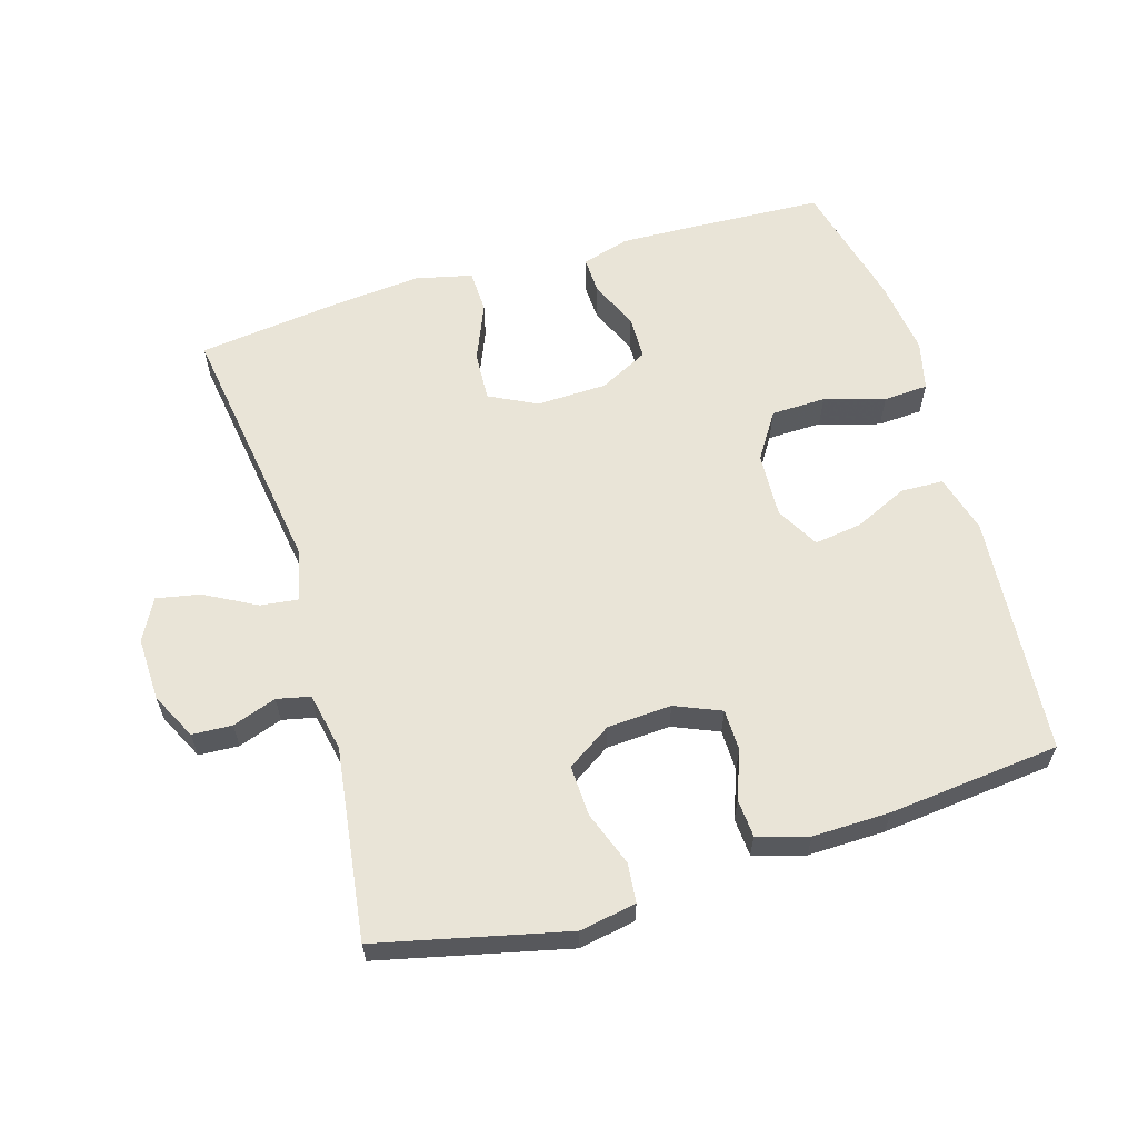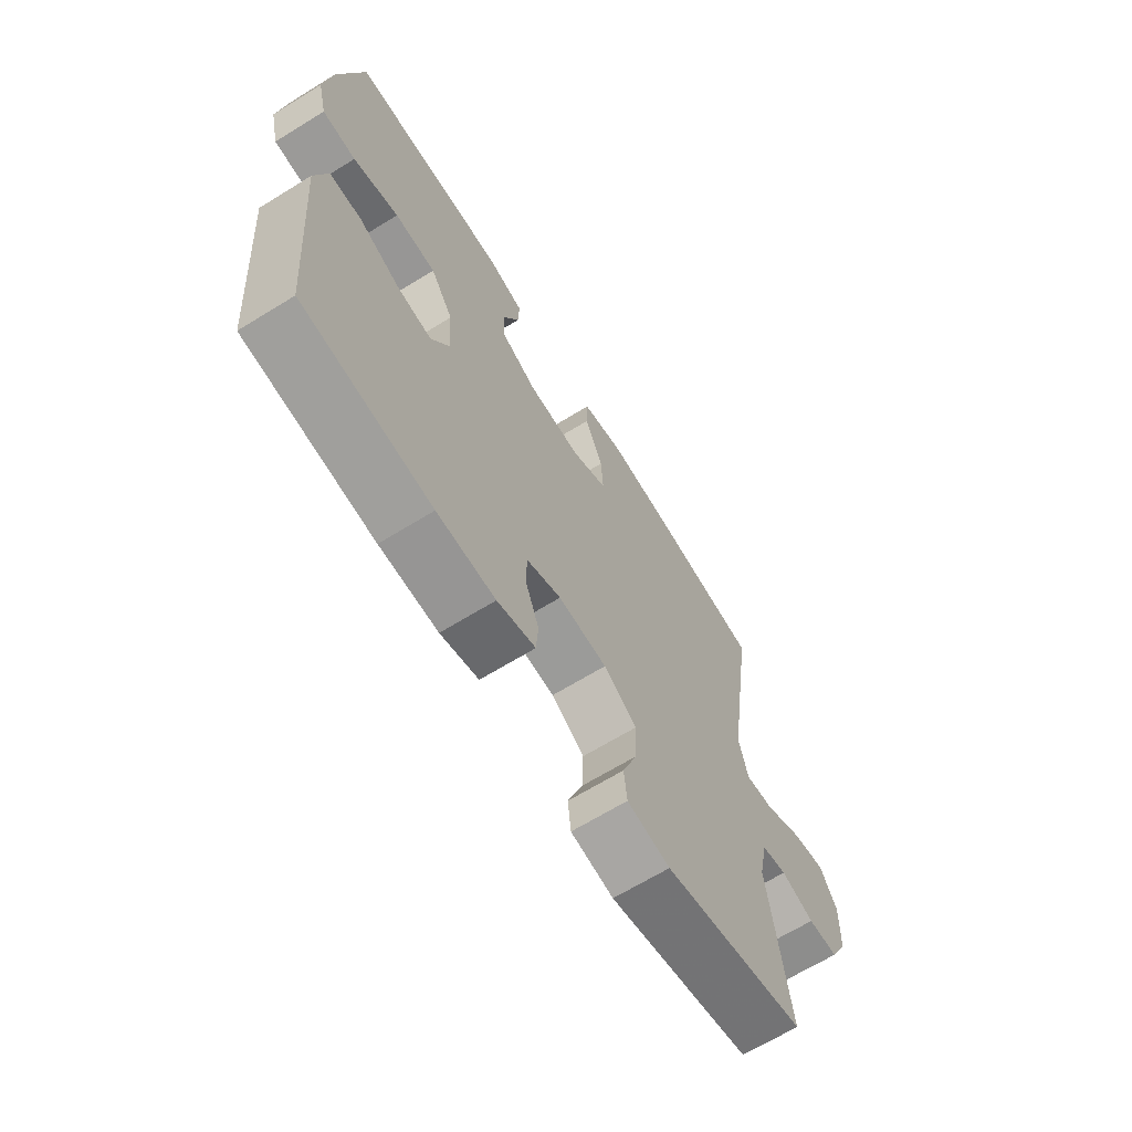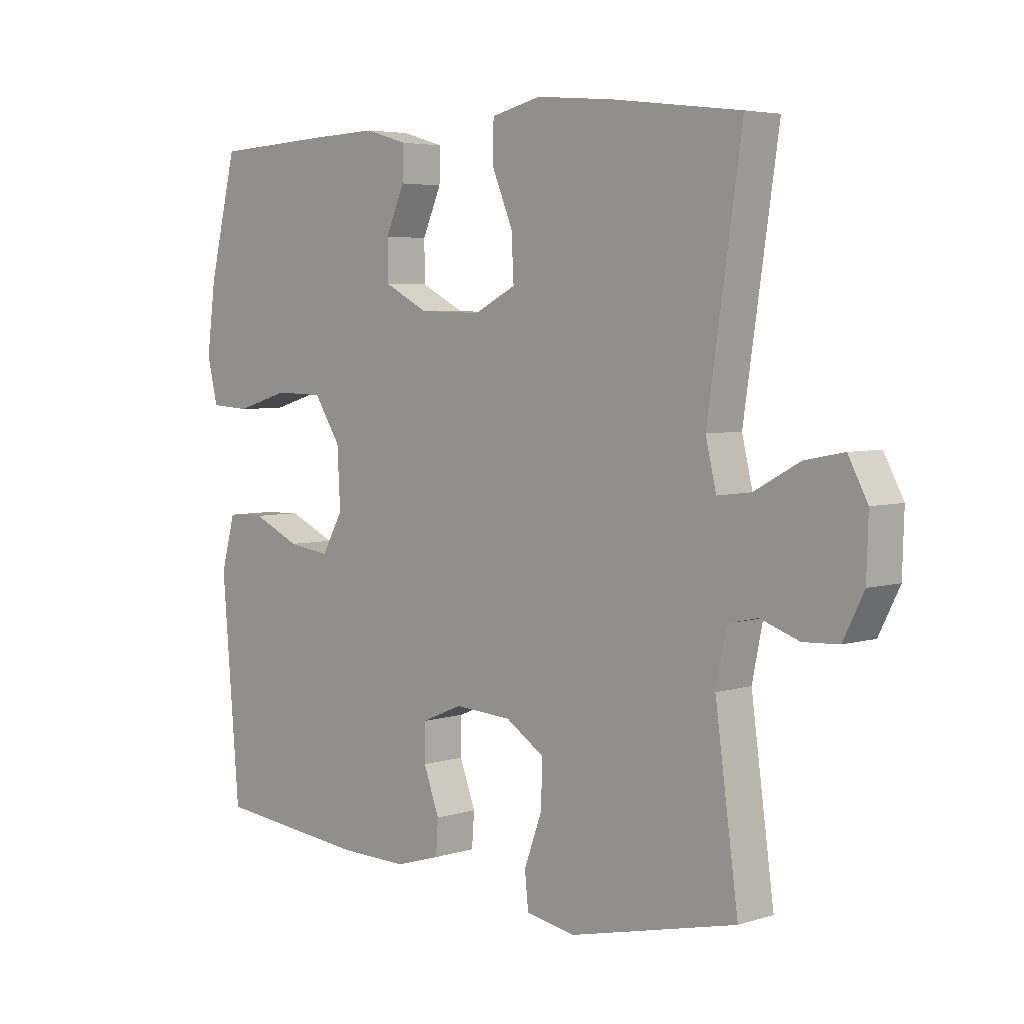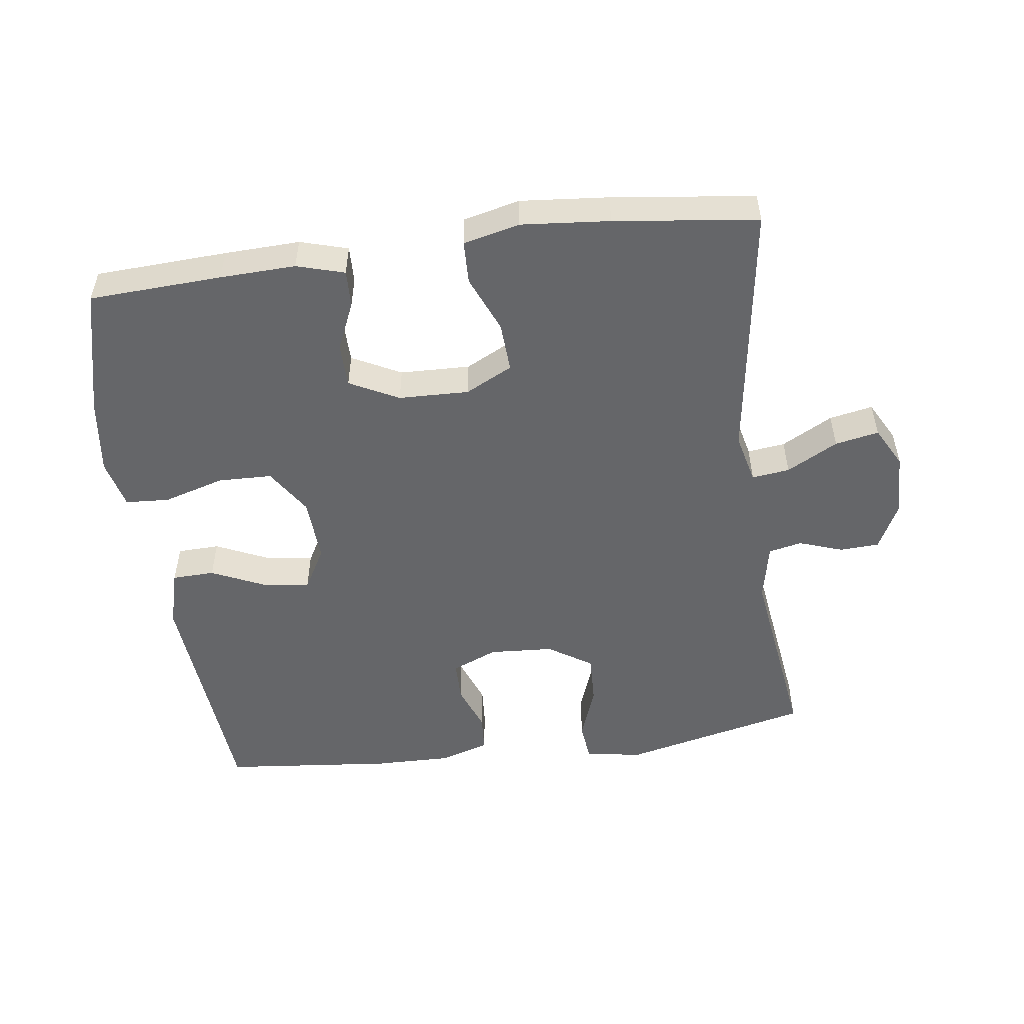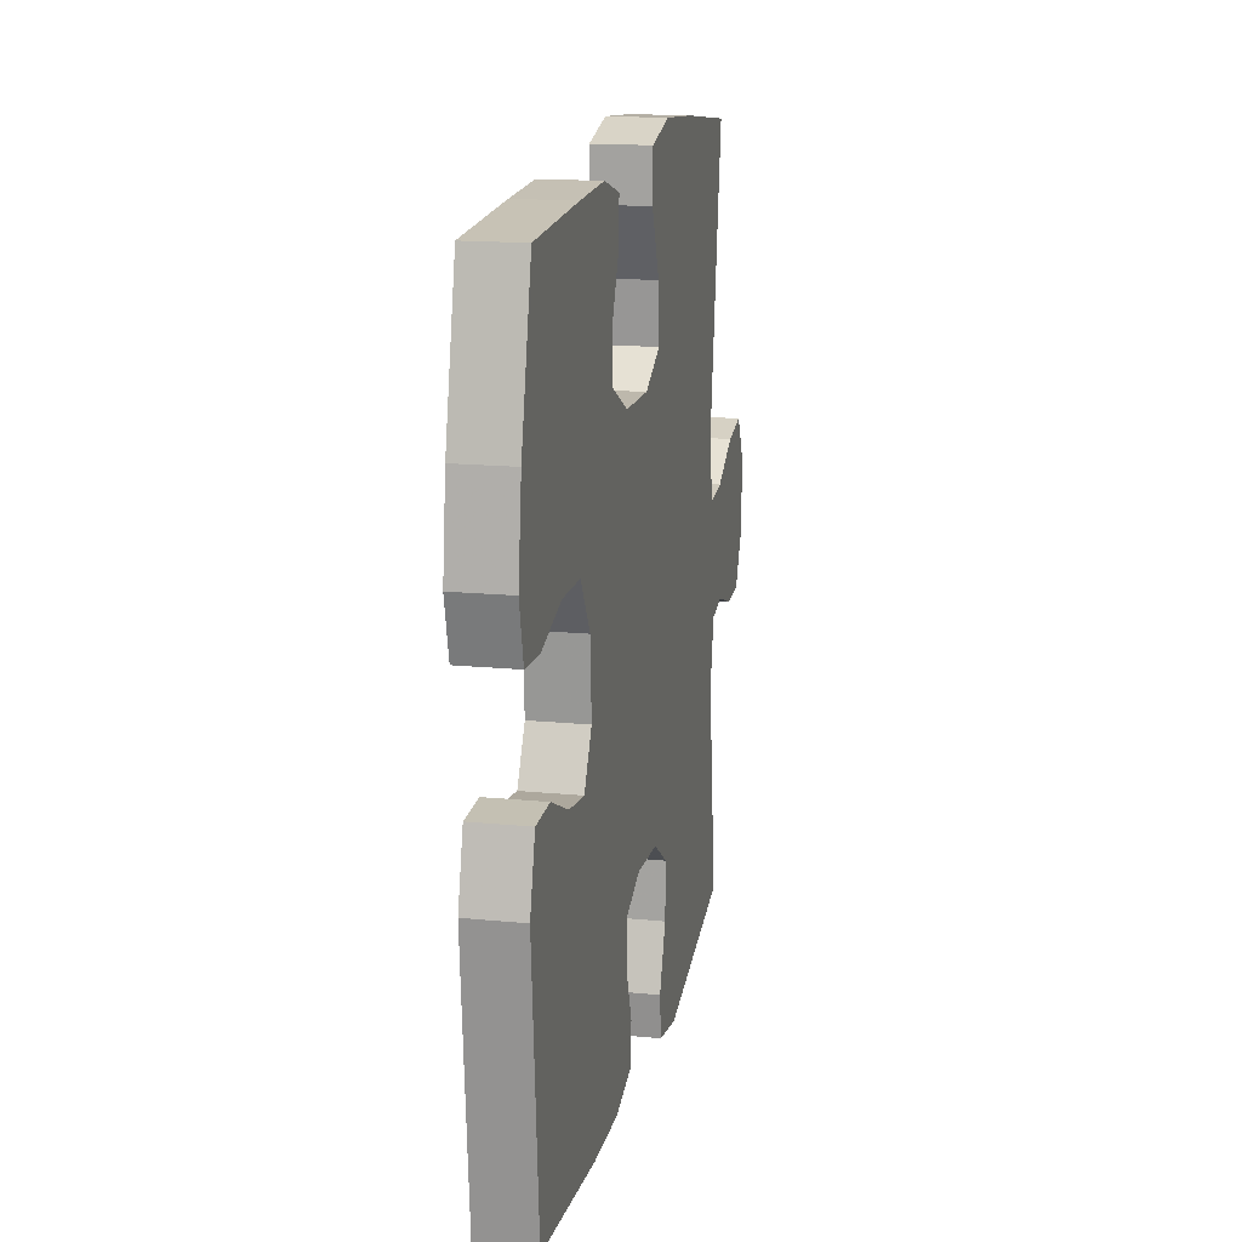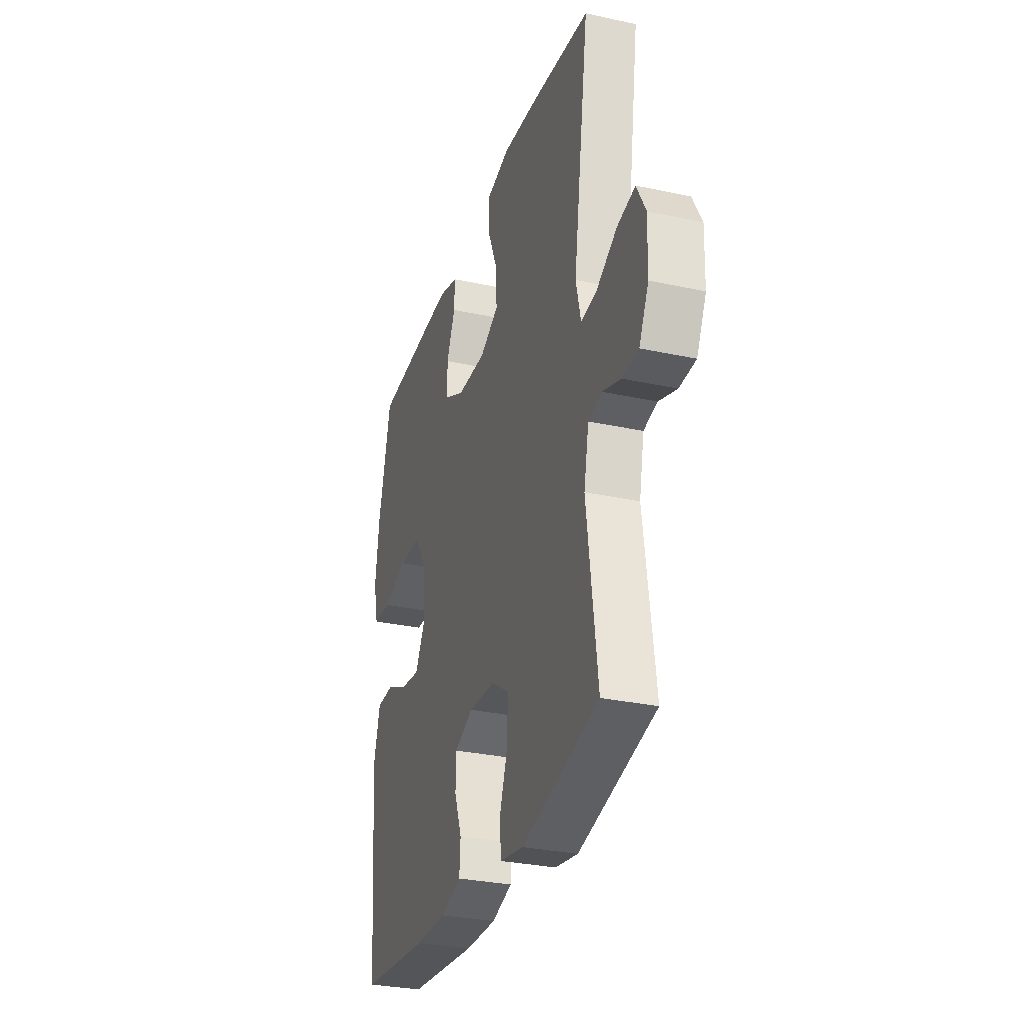
<metadata>
{"format":"obj","ext":"obj","renderer":"f3d","projection":"perspective","resolution":1024,"background":"white","views":[{"elev":61.0,"azim":163.3,"up":"+Y"},{"elev":-66.8,"azim":-58.3,"up":"+Z"},{"elev":4.7,"azim":45.4,"up":"+Z"},{"elev":-51.8,"azim":7.7,"up":"+Y"},{"elev":16.3,"azim":-78.4,"up":"+Z"},{"elev":-30.3,"azim":72.5,"up":"+Z"}]}
</metadata>
<code>
v -0.5 0.07 0.5
v -0.3 0.07 0.51
v -0.186 0.07 0.514
v -0.114 0.07 0.493
v -0.116 0.07 0.437
v -0.148 0.07 0.364
v -0.147 0.07 0.298
v -0.073 0.07 0.26
v 0.033 0.07 0.257
v 0.104 0.07 0.293
v 0.1 0.07 0.368
v 0.064 0.07 0.454
v 0.066 0.07 0.519
v 0.151 0.07 0.539
v 0.284 0.07 0.527
v 0.5 0.07 0.5
v 0.442 0.07 0.108
v 0.46 0.07 0.032
v 0.517 0.07 0.039
v 0.594 0.07 0.081
v 0.66 0.07 0.094
v 0.693 0.07 0.032
v 0.69 0.07 -0.064
v 0.655 0.07 -0.134
v 0.595 0.07 -0.137
v 0.529 0.07 -0.114
v 0.479 0.07 -0.125
v 0.461 0.07 -0.213
v 0.5 0.07 -0.5
v 0.217 0.07 -0.566
v 0.132 0.07 -0.551
v 0.126 0.07 -0.492
v 0.156 0.07 -0.41
v 0.159 0.07 -0.334
v 0.093 0.07 -0.291
v -0.004 0.07 -0.285
v -0.073 0.07 -0.314
v -0.074 0.07 -0.376
v -0.047 0.07 -0.448
v -0.051 0.07 -0.505
v -0.127 0.07 -0.528
v -0.243 0.07 -0.526
v -0.5 0.07 -0.5
v -0.53 0.07 -0.137
v -0.506 0.07 -0.049
v -0.442 0.07 -0.047
v -0.361 0.07 -0.084
v -0.29 0.07 -0.094
v -0.254 0.07 -0.03
v -0.259 0.07 0.068
v -0.304 0.07 0.138
v -0.386 0.07 0.14
v -0.477 0.07 0.113
v -0.544 0.07 0.117
v -0.562 0.07 0.192
v -0.547 0.07 0.307
v -0.5 0 0.5
v -0.3 0 0.51
v -0.186 0 0.514
v -0.114 0 0.493
v -0.116 0 0.437
v -0.148 0 0.364
v -0.147 0 0.298
v -0.073 0 0.26
v 0.033 0 0.257
v 0.104 0 0.293
v 0.1 0 0.368
v 0.064 0 0.454
v 0.066 0 0.519
v 0.151 0 0.539
v 0.284 0 0.527
v 0.5 0 0.5
v 0.442 0 0.108
v 0.46 0 0.032
v 0.517 0 0.039
v 0.594 0 0.081
v 0.66 0 0.094
v 0.693 0 0.032
v 0.69 0 -0.064
v 0.655 0 -0.134
v 0.595 0 -0.137
v 0.529 0 -0.114
v 0.479 0 -0.125
v 0.461 0 -0.213
v 0.5 0 -0.5
v 0.217 0 -0.566
v 0.132 0 -0.551
v 0.126 0 -0.492
v 0.156 0 -0.41
v 0.159 0 -0.334
v 0.093 0 -0.291
v -0.004 0 -0.285
v -0.073 0 -0.314
v -0.074 0 -0.376
v -0.047 0 -0.448
v -0.051 0 -0.505
v -0.127 0 -0.528
v -0.243 0 -0.526
v -0.5 0 -0.5
v -0.53 0 -0.137
v -0.506 0 -0.049
v -0.442 0 -0.047
v -0.361 0 -0.084
v -0.29 0 -0.094
v -0.254 0 -0.03
v -0.259 0 0.068
v -0.304 0 0.138
v -0.386 0 0.14
v -0.477 0 0.113
v -0.544 0 0.117
v -0.562 0 0.192
v -0.547 0 0.307
f 4 5 6
f 3 4 6
f 2 3 6
f 1 2 6
f 56 1 6
f 55 56 6
f 54 55 6
f 53 54 6
f 52 53 6
f 51 52 6 7
f 50 51 7 8
f 49 50 8 9
f 48 49 9 10
f 45 46 47
f 44 45 47
f 43 44 47
f 42 43 47
f 41 42 47
f 40 41 47
f 39 40 47
f 38 39 47
f 37 38 47 48
f 36 37 48 10
f 31 32 33
f 30 31 33
f 29 30 33
f 28 29 33
f 27 28 33 34
f 24 25 26
f 23 24 26
f 22 23 26
f 21 22 26
f 20 21 26
f 19 20 26
f 18 19 26 27
f 27 34 35
f 18 27 35
f 17 18 35
f 15 16 17
f 14 15 17
f 13 14 17
f 12 13 17
f 11 12 17
f 17 35 36 10
f 10 11 17
f 62 61 60
f 62 60 59
f 62 59 58
f 62 58 57
f 62 57 112
f 62 112 111
f 62 111 110
f 62 110 109
f 62 109 108
f 63 62 108 107
f 64 63 107 106
f 65 64 106 105
f 66 65 105 104
f 103 102 101
f 103 101 100
f 103 100 99
f 103 99 98
f 103 98 97
f 103 97 96
f 103 96 95
f 103 95 94
f 104 103 94 93
f 66 104 93 92
f 89 88 87
f 89 87 86
f 89 86 85
f 89 85 84
f 90 89 84 83
f 82 81 80
f 82 80 79
f 82 79 78
f 82 78 77
f 82 77 76
f 82 76 75
f 83 82 75 74
f 91 90 83
f 91 83 74
f 91 74 73
f 73 72 71
f 73 71 70
f 73 70 69
f 73 69 68
f 73 68 67
f 66 92 91 73
f 73 67 66
f 1 57 58 2
f 2 58 59 3
f 3 59 60 4
f 4 60 61 5
f 5 61 62 6
f 6 62 63 7
f 7 63 64 8
f 8 64 65 9
f 9 65 66 10
f 10 66 67 11
f 11 67 68 12
f 12 68 69 13
f 13 69 70 14
f 14 70 71 15
f 15 71 72 16
f 16 72 73 17
f 17 73 74 18
f 18 74 75 19
f 19 75 76 20
f 20 76 77 21
f 21 77 78 22
f 22 78 79 23
f 23 79 80 24
f 24 80 81 25
f 25 81 82 26
f 26 82 83 27
f 27 83 84 28
f 28 84 85 29
f 29 85 86 30
f 30 86 87 31
f 31 87 88 32
f 32 88 89 33
f 33 89 90 34
f 34 90 91 35
f 35 91 92 36
f 36 92 93 37
f 37 93 94 38
f 38 94 95 39
f 39 95 96 40
f 40 96 97 41
f 41 97 98 42
f 42 98 99 43
f 43 99 100 44
f 44 100 101 45
f 45 101 102 46
f 46 102 103 47
f 47 103 104 48
f 48 104 105 49
f 49 105 106 50
f 50 106 107 51
f 51 107 108 52
f 52 108 109 53
f 53 109 110 54
f 54 110 111 55
f 55 111 112 56
f 56 112 57 1

</code>
